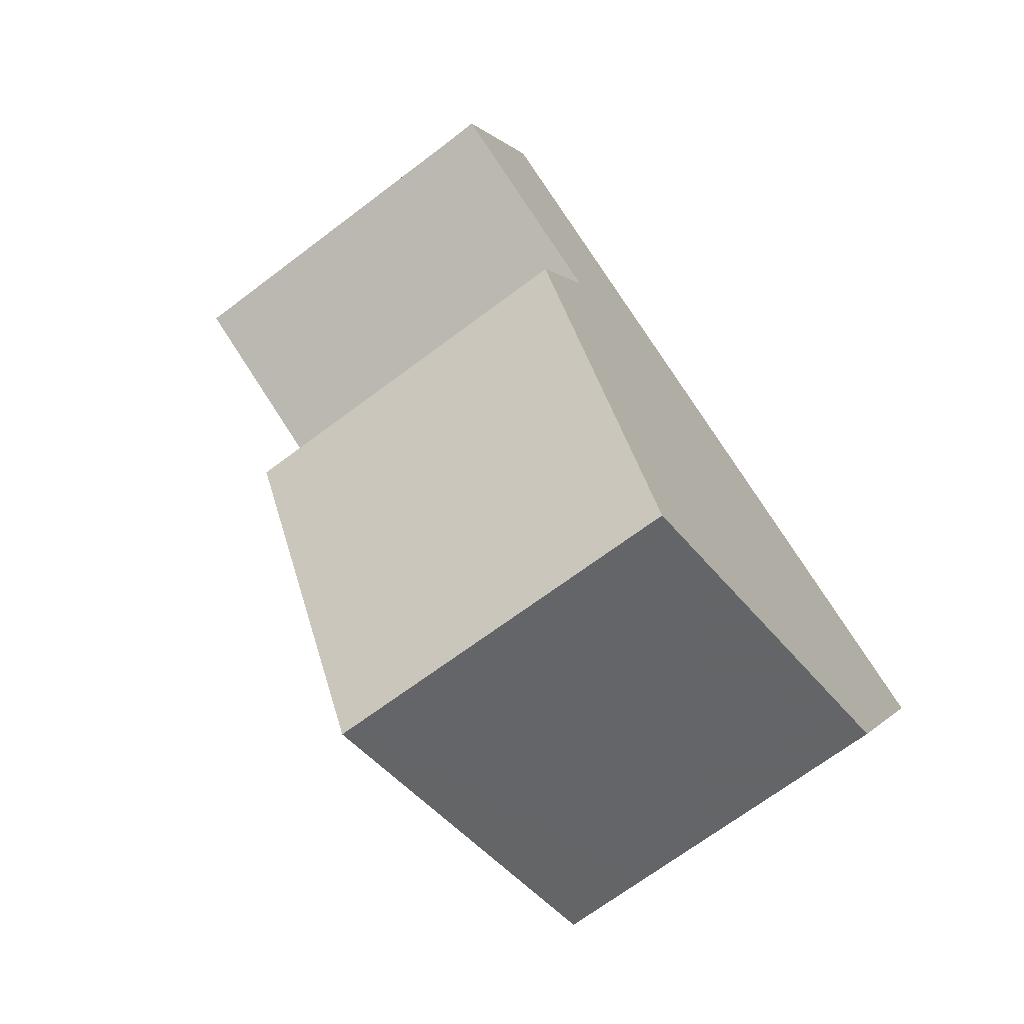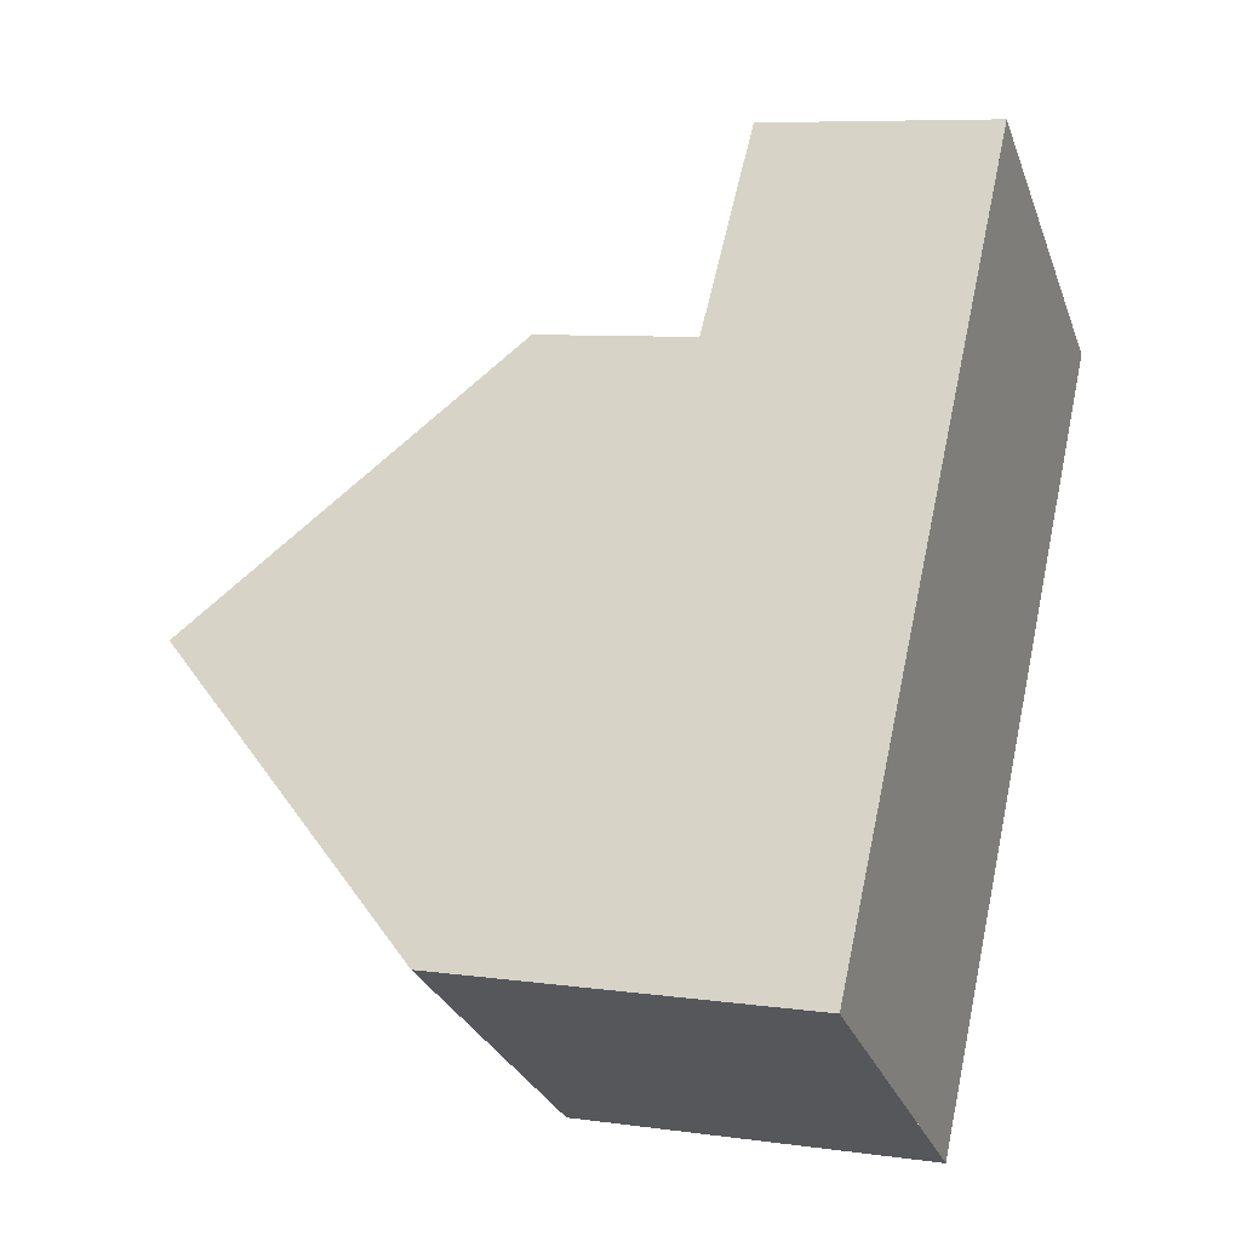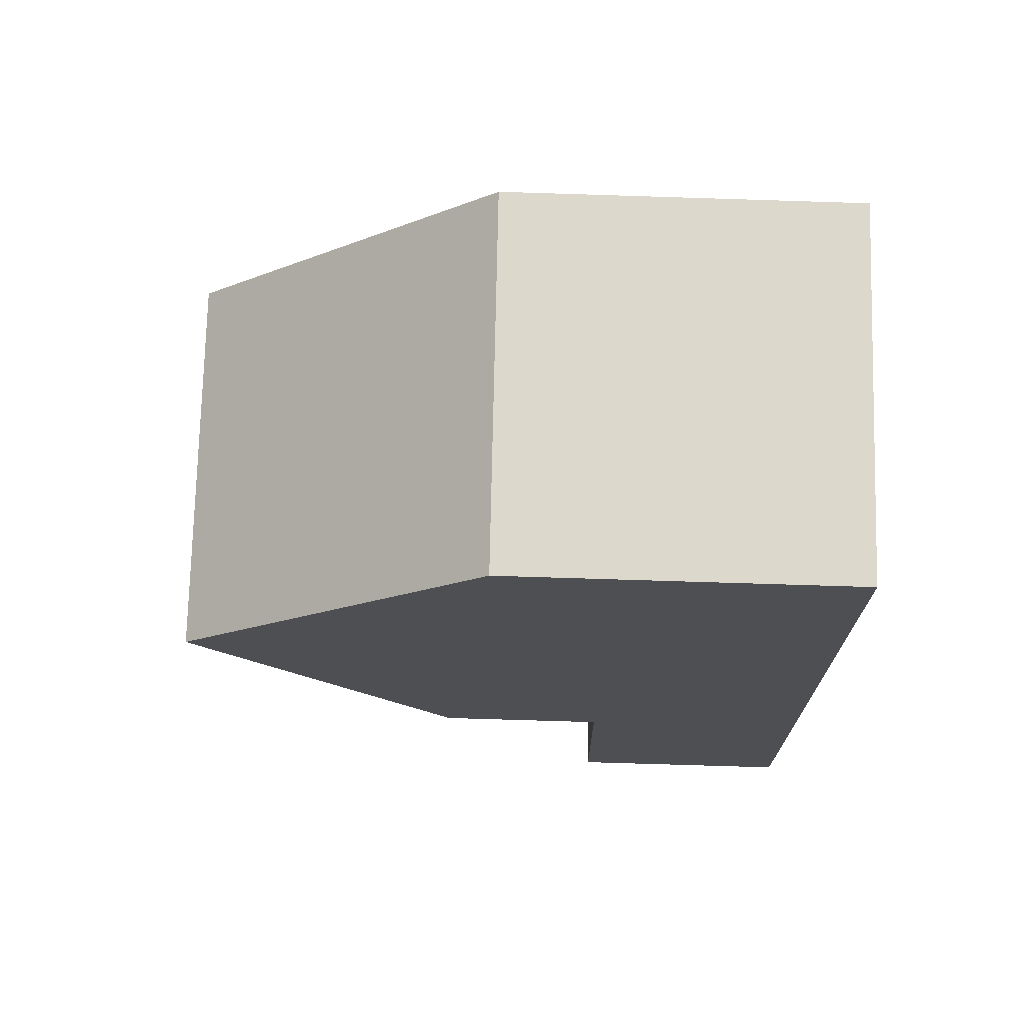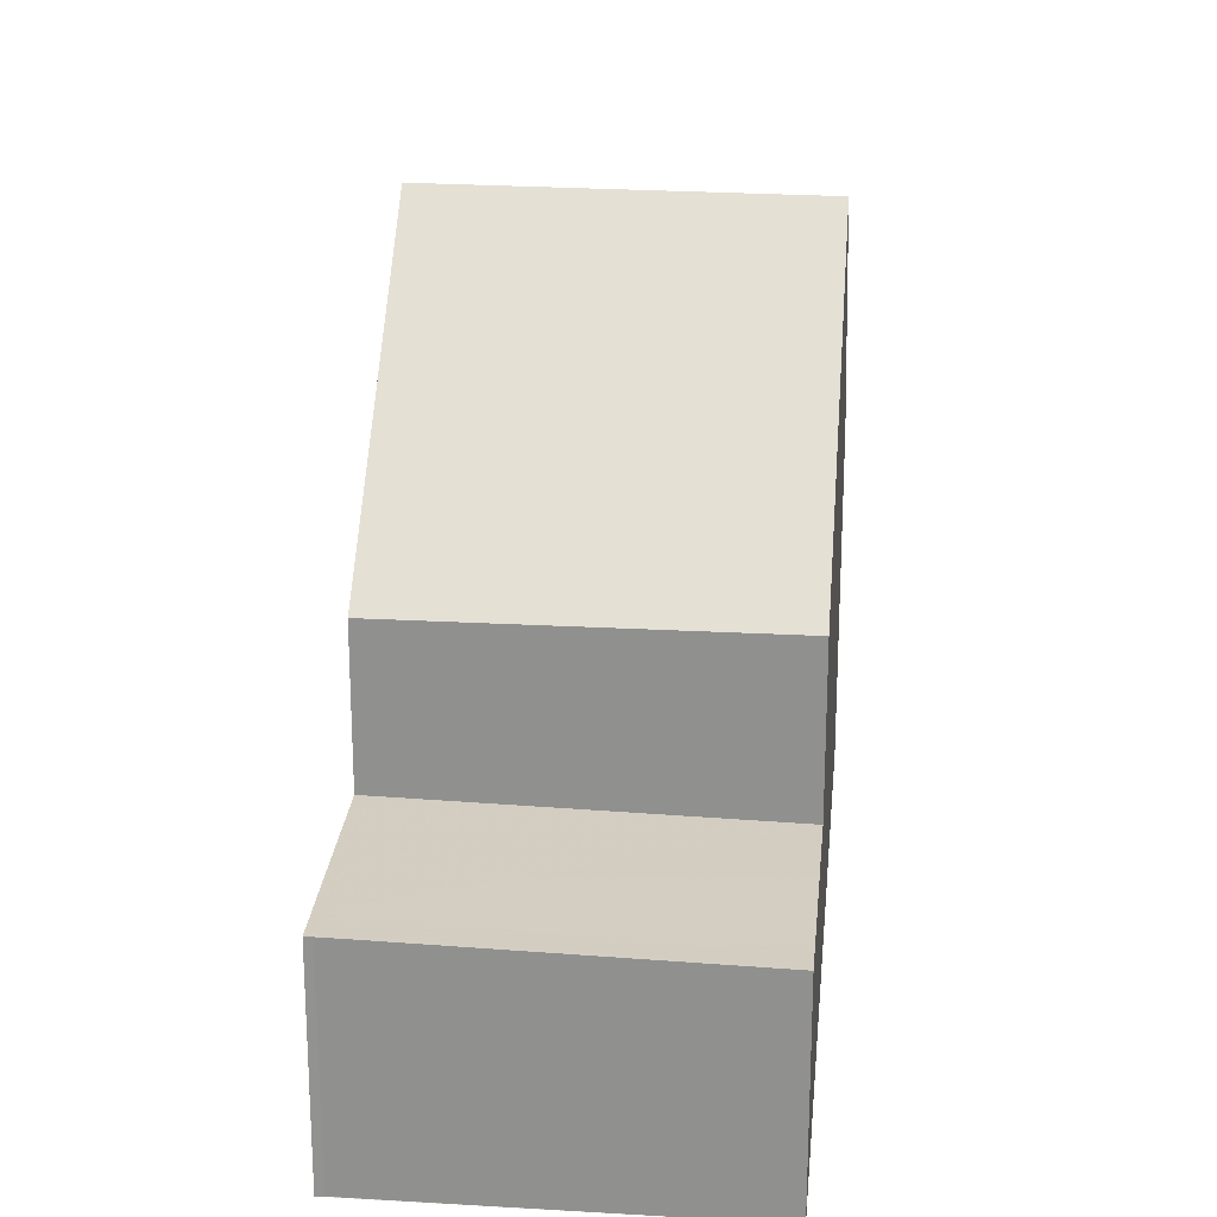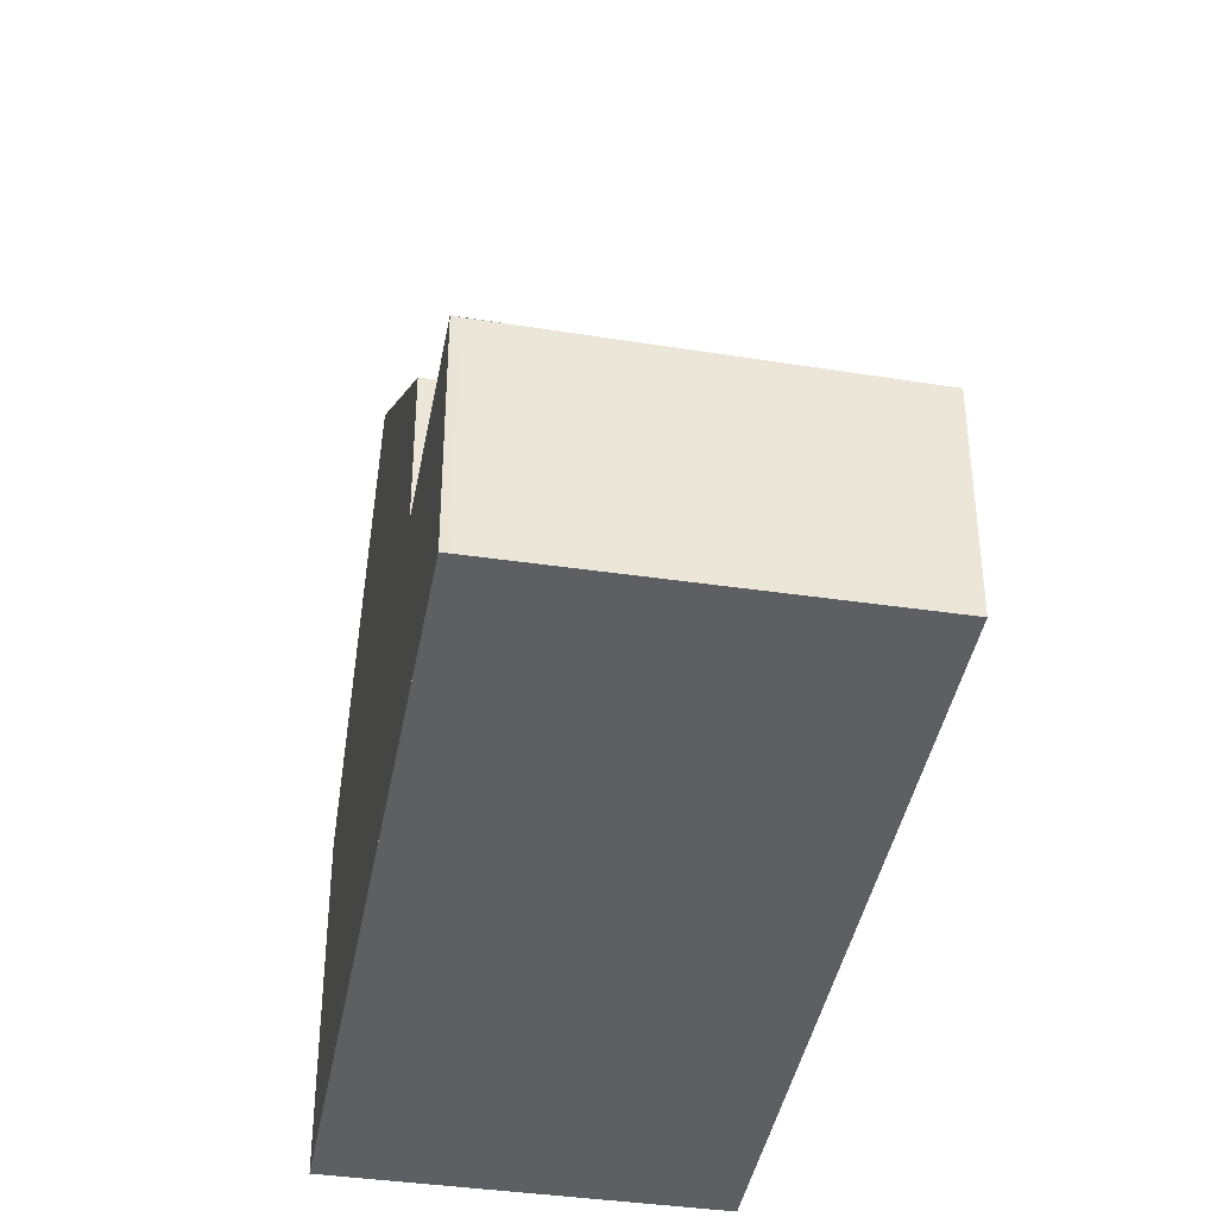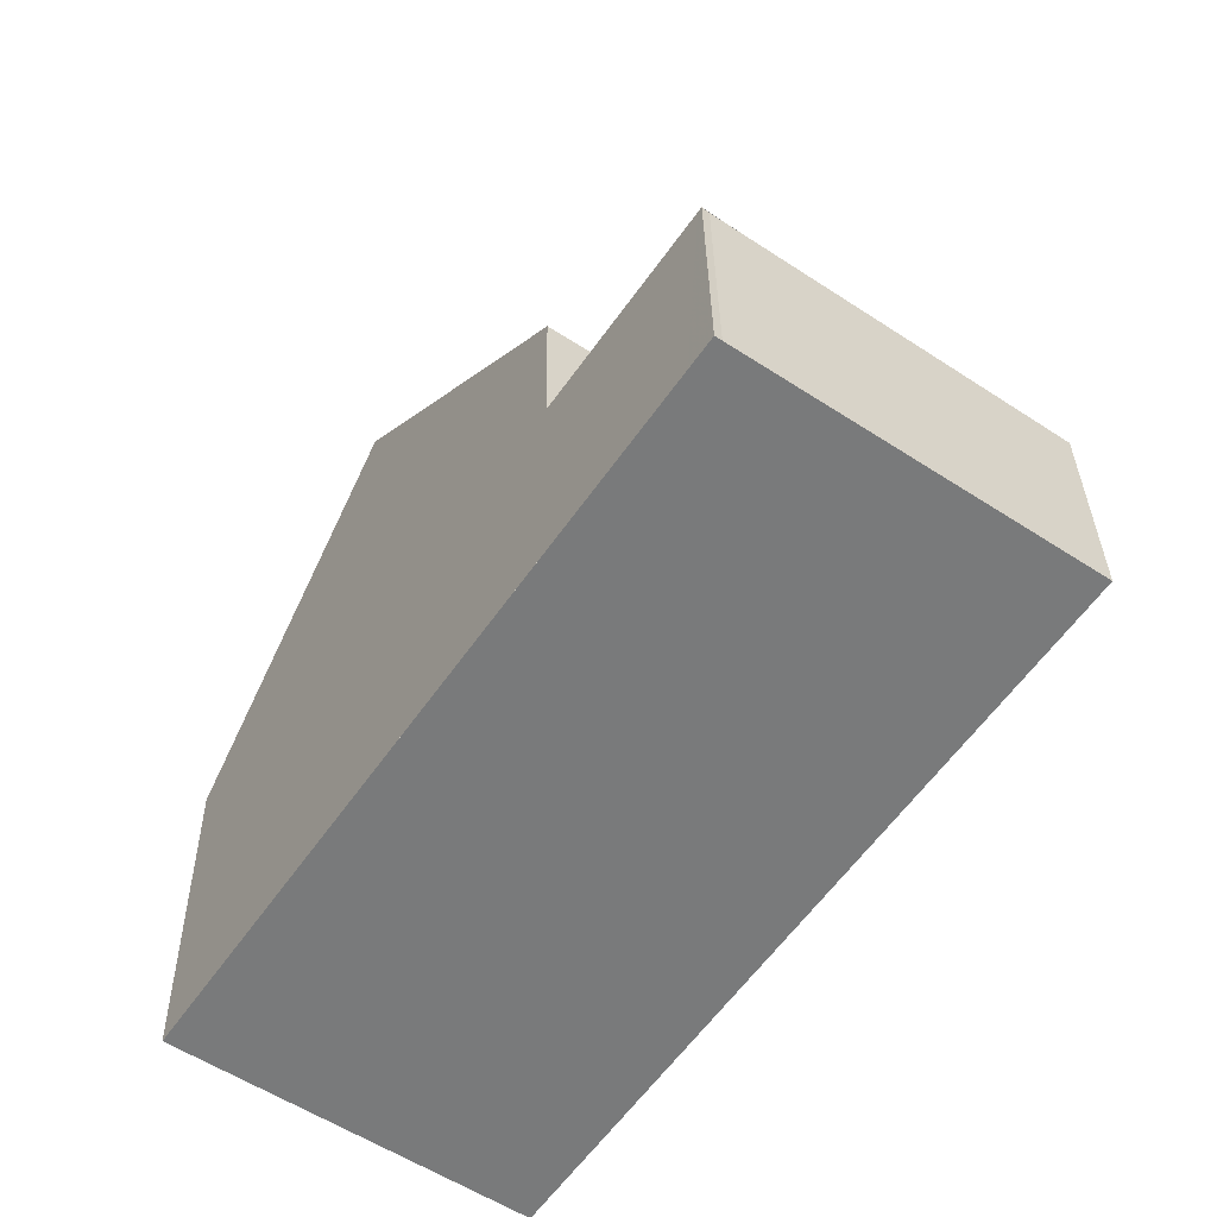
<metadata>
{"format":"obj","ext":"obj","renderer":"f3d","projection":"perspective","resolution":1024,"background":"white","views":[{"elev":-0.2,"azim":15.0,"up":"+Y"},{"elev":7.7,"azim":111.5,"up":"+Y"},{"elev":-73.0,"azim":88.2,"up":"+Y"},{"elev":23.5,"azim":-140.0,"up":"+Z"},{"elev":-41.1,"azim":-155.8,"up":"+Z"},{"elev":32.1,"azim":179.3,"up":"+Y"}]}
</metadata>
<code>
v -593.3 -1917 2.882
v -593.2 -1917 2.884
v -597.1 -1919 2.791
v -587.4 -1925 4.426
v -591.3 -1928 4.403
v -593.3 -1925 8.223
v -589.3 -1922 8.23
v -589.4 -1922 8.23
v -595.5 -1922 4.963
v -591.6 -1919 4.958
v -591.5 -1919 4.958
v -595.5 -1922 4.963
v -593.3 -1925 8.223
v -592.9 -1917 2.891
v -597 -1919 2.796
v -589.3 -1922 8.23
v -593.3 -1925 8.223
v -595.5 -1922 4.915
v -591.6 -1919 4.898
v -593 -1917 2.891
v -593.2 -1917 2.883
v -595.5 -1922 2.843
v -591.6 -1919 2.936
v -589.4 -1922 8.23
v -587.4 -1925 4.426
v -591.6 -1919 4.898
v -591.6 -1919 2.935
v -596.9 -1919 2.796
v -597.1 -1919 2.791
v -593.3 -1925 8.223
v -592.8 -1925 7.314
v -595.5 -1922 4.915
v -595.5 -1922 2.843
v -593.2 -1917 2.884
v -593.1 -1917 2.885
v -597.1 -1919 2.792
v -597.1 -1919 2.792
v -591.6 -1919 4.898
v -595.5 -1922 4.915
v -591.6 -1919 4.898
v -595.5 -1922 4.915
v -591.6 -1919 2.936
v -591.6 -1919 2.935
v -595.5 -1922 2.843
v -595.5 -1922 2.843
v -587.4 -1925 4.438
v -587.4 -1925 4.438
v -590.4 -1927 4.408
v -593.2 -1917 2.883
v -593.3 -1917 2.882
v -593.3 -1917 -4.441e-16
v -593.2 -1917 0
v -593.1 -1917 2.885
v -593.2 -1917 2.884
v -593.2 -1917 0
v -593.1 -1917 0
v -597.1 -1919 2.791
v -597.1 -1919 2.791
v -597.1 -1919 -4.441e-16
v -597.1 -1919 -4.441e-16
v -587.4 -1925 4.426
v -587.4 -1925 4.426
v -587.4 -1925 0
v -587.4 -1925 0
v -592.8 -1925 7.314
v -591.3 -1928 4.403
v -591.3 -1928 0
v -592.8 -1925 0
v -595.5 -1922 4.963
v -593.3 -1925 8.223
v -593.3 -1925 0
v -595.5 -1922 0
v -595.5 -1922 4.915
v -595.5 -1922 4.963
v -595.5 -1922 0
v -595.5 -1922 0
v -589.3 -1922 8.23
v -591.5 -1919 4.958
v -591.5 -1919 0
v -589.3 -1922 0
v -591.6 -1919 2.936
v -592.9 -1917 2.891
v -592.9 -1917 -4.441e-16
v -591.6 -1919 0
v -597.1 -1919 2.792
v -597 -1919 2.796
v -597 -1919 4.441e-16
v -597.1 -1919 4.441e-16
v -587.4 -1925 4.438
v -589.3 -1922 8.23
v -589.3 -1922 0
v -587.4 -1925 0
v -593.2 -1917 2.884
v -593.2 -1917 2.883
v -593.2 -1917 0
v -593.2 -1917 0
v -590.4 -1927 4.408
v -587.4 -1925 4.426
v -587.4 -1925 0
v -590.4 -1927 0
v -593.3 -1917 2.882
v -597.1 -1919 2.791
v -597.1 -1919 -4.441e-16
v -593.3 -1917 -4.441e-16
v -593.3 -1925 8.223
v -592.8 -1925 7.314
v -592.8 -1925 0
v -593.3 -1925 0
v -592.9 -1917 2.891
v -593.1 -1917 2.885
v -593.1 -1917 0
v -592.9 -1917 -4.441e-16
v -597.1 -1919 2.791
v -597.1 -1919 2.792
v -597.1 -1919 4.441e-16
v -597.1 -1919 -4.441e-16
v -591.5 -1919 4.958
v -591.6 -1919 4.898
v -591.6 -1919 0
v -591.5 -1919 0
v -597 -1919 2.796
v -595.5 -1922 2.843
v -595.5 -1922 0
v -597 -1919 4.441e-16
v -587.4 -1925 4.426
v -587.4 -1925 4.438
v -587.4 -1925 0
v -587.4 -1925 0
v -591.3 -1928 4.403
v -590.4 -1927 4.408
v -590.4 -1927 0
v -591.3 -1928 0
v -593.3 -1917 0
v -593.2 -1917 0
v -587.4 -1925 0
v -591.3 -1928 0
v -597.1 -1919 0
f 35 14 20 34
f 11 7 8 10
f 12 10 8 13
f 13 6 9 12
f 47 24 16 46
f 27 23 19 26
f 34 20 28 36
f 48 5 31 30 24 47
f 33 27 26 32
f 43 20 14 42
f 44 28 20 43
f 36 28 15 37
f 31 17 30
f 32 18 22 33
f 45 15 28 44
f 34 21 2 35
f 36 29 1 21 34
f 37 3 29 36
f 38 10 12 39
f 40 11 10 38
f 39 12 9 41
f 46 4 25 47
f 47 25 48
f 50 51 52 49
f 54 55 56 53
f 58 59 60 57
f 62 63 64 61
f 66 67 68 65
f 70 71 72 69
f 74 75 76 73
f 78 79 80 77
f 82 83 84 81
f 86 87 88 85
f 90 91 92 89
f 94 95 96 93
f 98 99 100 97
f 102 103 104 101
f 106 107 108 105
f 110 111 112 109
f 114 115 116 113
f 118 119 120 117
f 122 123 124 121
f 126 127 128 125
f 130 131 132 129
f 134 135 136 137 133

</code>
